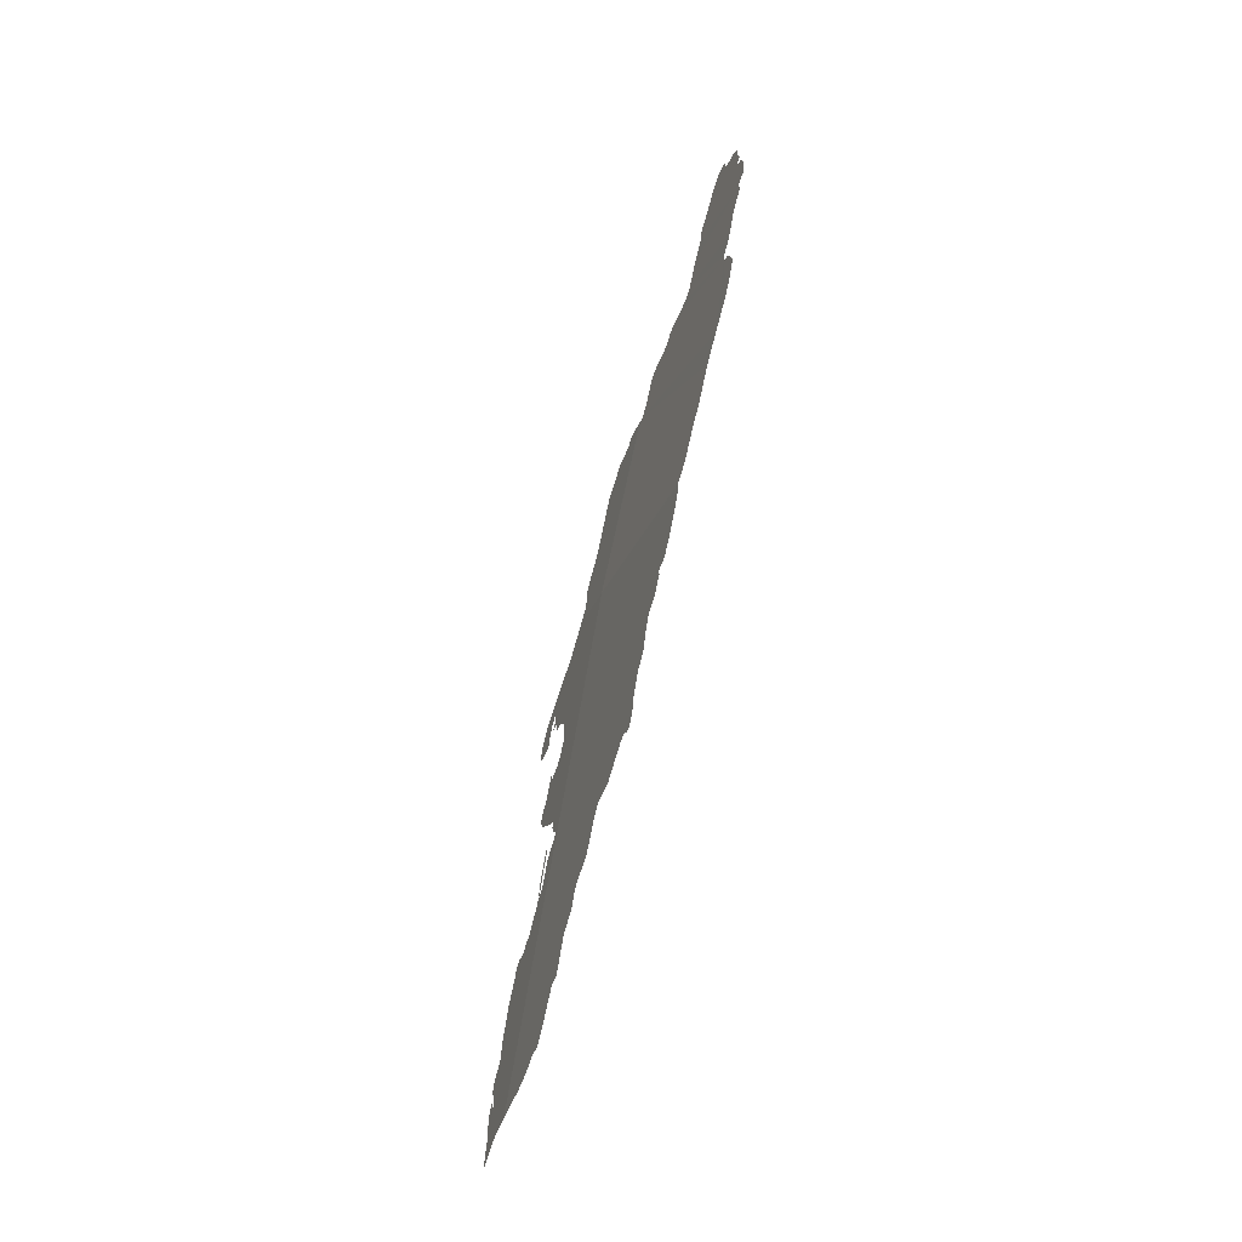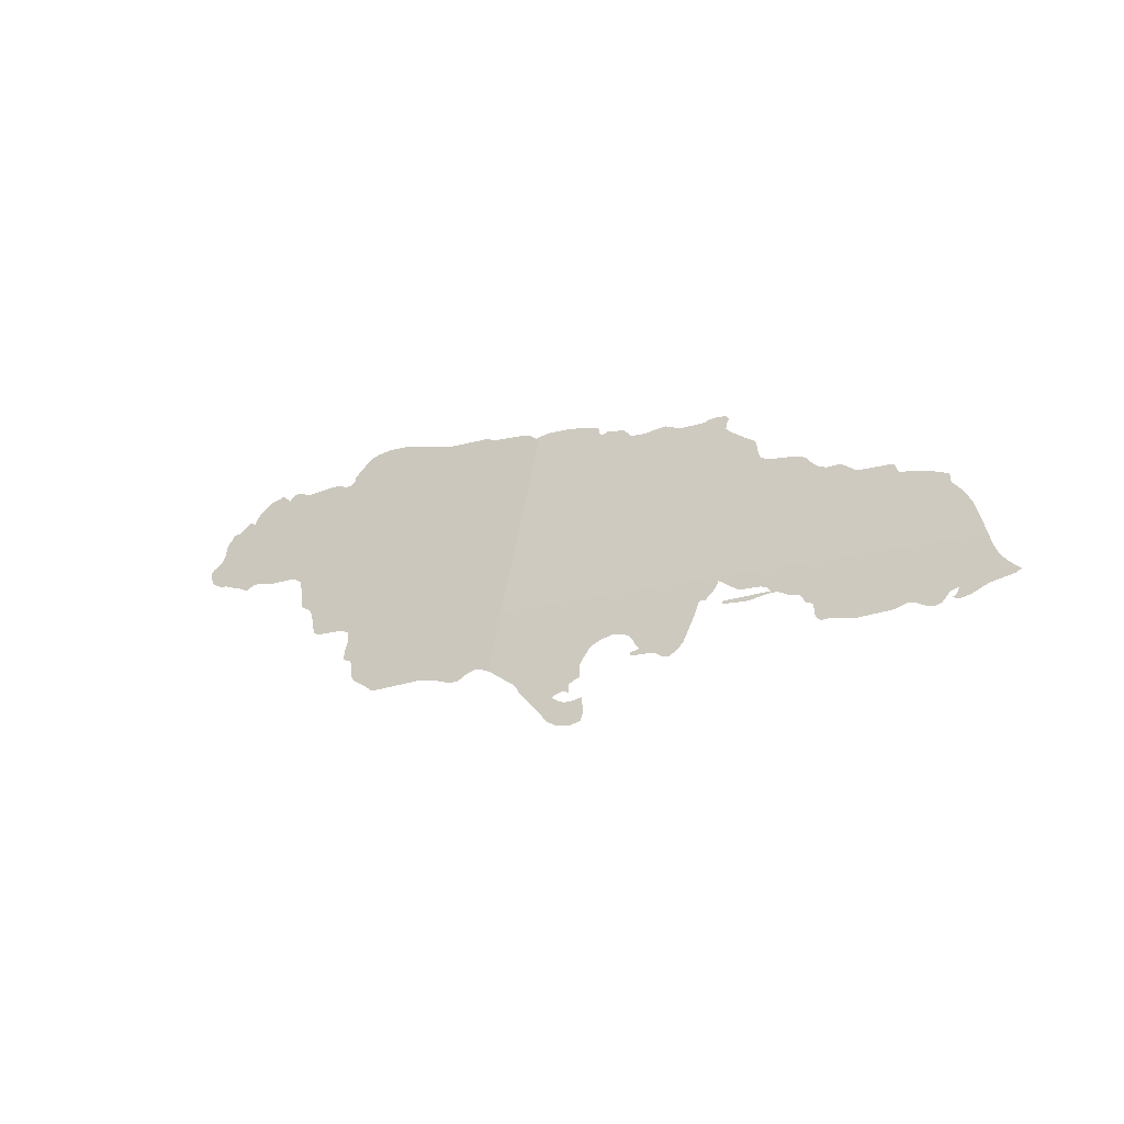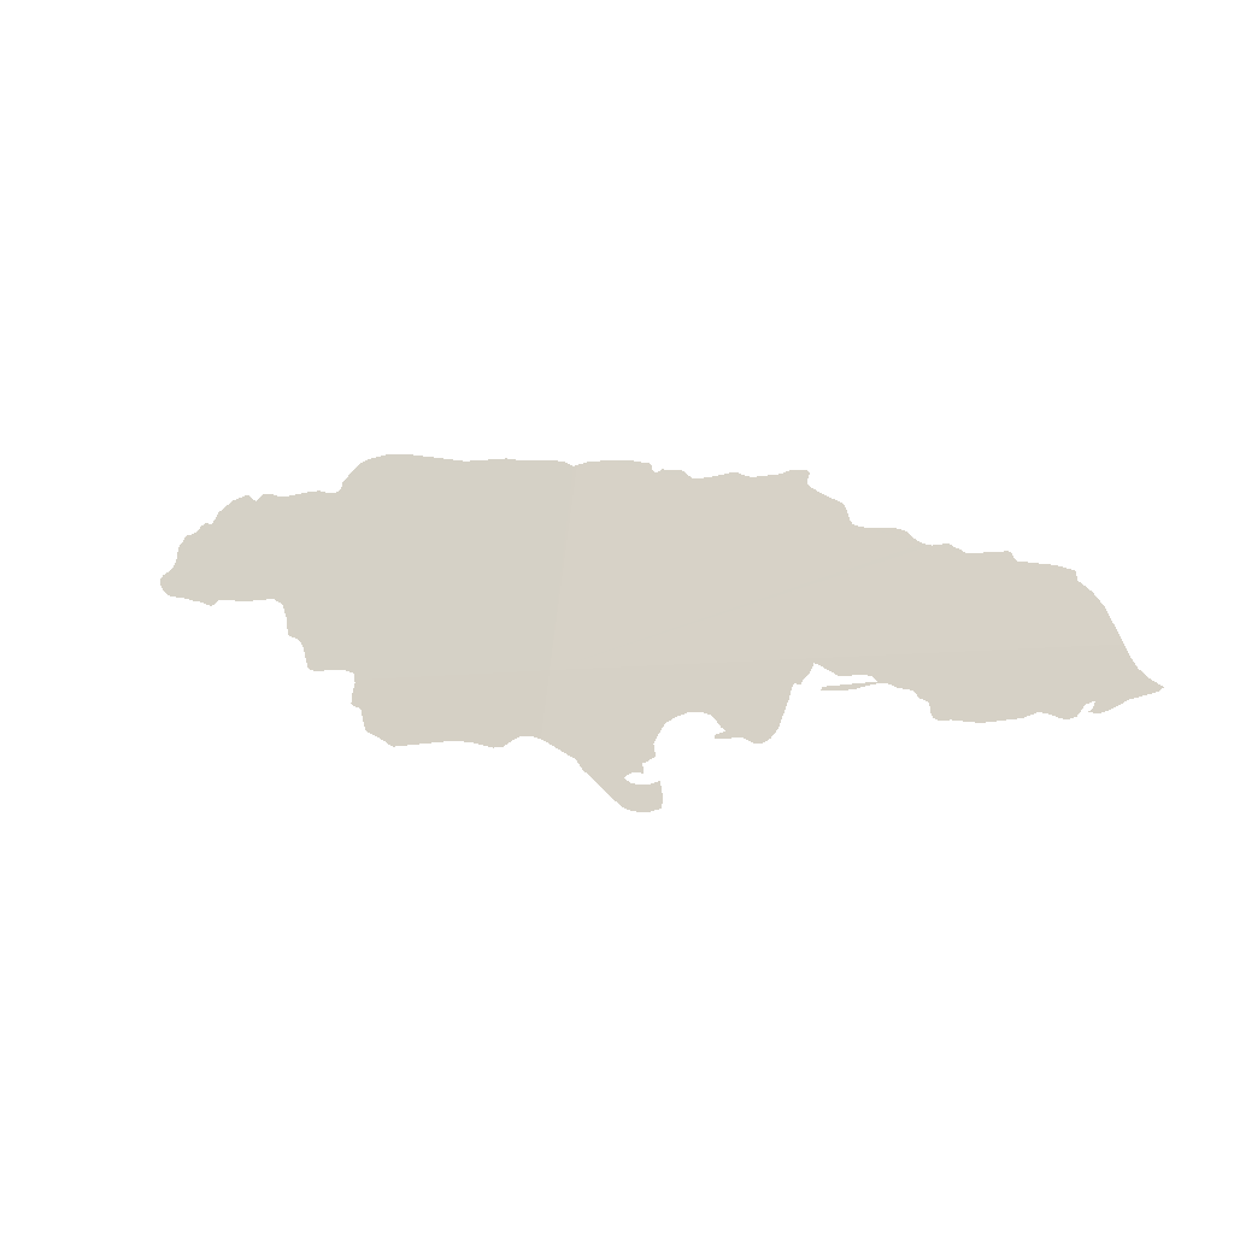
<metadata>
{"format":"obj","ext":"obj","renderer":"f3d","projection":"perspective","resolution":1024,"background":"white","views":[{"elev":60.3,"azim":112.4,"up":"+Y"},{"elev":-15.9,"azim":45.8,"up":"+Y"},{"elev":-8.9,"azim":32.4,"up":"+Y"}]}
</metadata>
<code>
o 0_Jamaica_sphere.001
v 1.037 1.545 4.641
v 1.038 1.533 4.644
v 1.035 1.583 4.628
v 1.13 1.545 4.619
v 1.001 1.545 4.648
v 1.037 1.534 4.645
v 1.035 1.534 4.645
v 1.033 1.533 4.645
v 1.032 1.532 4.646
v 1.03 1.532 4.647
v 1.026 1.533 4.647
v 1.023 1.533 4.648
v 1.012 1.533 4.65
v 1.011 1.533 4.65
v 1.009 1.534 4.65
v 1.006 1.535 4.65
v 1.006 1.536 4.65
v 1.005 1.537 4.65
v 1.004 1.539 4.65
v 1.004 1.539 4.649
v 1.004 1.54 4.649
v 1.002 1.54 4.65
v 1.002 1.541 4.65
v 1.002 1.542 4.649
v 1.002 1.545 4.648
v 1.13 1.545 4.619
v 1.131 1.543 4.619
v 1.132 1.541 4.619
v 1.134 1.539 4.619
v 1.136 1.538 4.619
v 1.135 1.537 4.62
v 1.131 1.536 4.621
v 1.128 1.535 4.622
v 1.127 1.534 4.623
v 1.125 1.534 4.623
v 1.126 1.535 4.623
v 1.126 1.535 4.623
v 1.126 1.536 4.622
v 1.125 1.536 4.623
v 1.124 1.534 4.624
v 1.122 1.533 4.624
v 1.121 1.534 4.624
v 1.119 1.534 4.625
v 1.118 1.535 4.625
v 1.115 1.534 4.626
v 1.109 1.533 4.627
v 1.105 1.534 4.628
v 1.104 1.534 4.628
v 1.103 1.534 4.629
v 1.103 1.534 4.629
v 1.102 1.534 4.629
v 1.101 1.535 4.629
v 1.101 1.536 4.628
v 1.101 1.537 4.628
v 1.1 1.537 4.628
v 1.099 1.538 4.628
v 1.099 1.538 4.628
v 1.099 1.539 4.628
v 1.098 1.539 4.628
v 1.096 1.54 4.629
v 1.095 1.54 4.629
v 1.094 1.54 4.629
v 1.092 1.54 4.629
v 1.089 1.54 4.63
v 1.088 1.539 4.63
v 1.084 1.54 4.631
v 1.084 1.54 4.631
v 1.092 1.541 4.629
v 1.092 1.541 4.629
v 1.091 1.542 4.629
v 1.09 1.542 4.629
v 1.088 1.542 4.63
v 1.086 1.542 4.63
v 1.084 1.543 4.63
v 1.083 1.544 4.63
v 1.082 1.544 4.63
v 1.082 1.543 4.631
v 1.081 1.543 4.631
v 1.08 1.541 4.632
v 1.08 1.541 4.632
v 1.079 1.541 4.632
v 1.079 1.54 4.632
v 1.079 1.538 4.633
v 1.078 1.533 4.635
v 1.077 1.532 4.636
v 1.075 1.531 4.636
v 1.074 1.531 4.636
v 1.074 1.531 4.637
v 1.073 1.532 4.637
v 1.072 1.532 4.637
v 1.067 1.532 4.638
v 1.067 1.533 4.638
v 1.069 1.533 4.637
v 1.068 1.534 4.637
v 1.067 1.536 4.637
v 1.066 1.536 4.637
v 1.065 1.537 4.637
v 1.063 1.537 4.637
v 1.061 1.536 4.638
v 1.059 1.535 4.639
v 1.058 1.532 4.64
v 1.057 1.532 4.64
v 1.058 1.529 4.641
v 1.058 1.529 4.641
v 1.057 1.529 4.641
v 1.056 1.528 4.642
v 1.056 1.528 4.642
v 1.057 1.527 4.642
v 1.057 1.527 4.642
v 1.056 1.527 4.642
v 1.055 1.527 4.642
v 1.054 1.527 4.643
v 1.053 1.526 4.643
v 1.055 1.525 4.643
v 1.056 1.525 4.643
v 1.058 1.525 4.642
v 1.06 1.525 4.642
v 1.061 1.522 4.643
v 1.061 1.521 4.643
v 1.059 1.52 4.644
v 1.057 1.52 4.644
v 1.055 1.521 4.644
v 1.054 1.521 4.644
v 1.046 1.528 4.644
v 1.045 1.529 4.644
v 1.039 1.533 4.644
v 1.001 1.546 4.648
v 0.9988 1.547 4.648
v 0.9931 1.547 4.649
v 0.9918 1.548 4.649
v 0.9896 1.552 4.648
v 0.9889 1.553 4.648
v 0.9881 1.553 4.648
v 0.9873 1.554 4.648
v 0.9866 1.554 4.648
v 0.9861 1.554 4.648
v 0.9856 1.555 4.648
v 0.985 1.557 4.647
v 0.9832 1.56 4.647
v 0.9811 1.561 4.647
v 0.9751 1.561 4.648
v 0.9714 1.562 4.649
v 0.9701 1.562 4.649
v 0.9694 1.561 4.649
v 0.9688 1.561 4.65
v 0.9682 1.561 4.65
v 0.9661 1.562 4.65
v 0.9648 1.562 4.65
v 0.9622 1.563 4.65
v 0.9608 1.563 4.651
v 0.9594 1.563 4.651
v 0.9579 1.564 4.651
v 0.9568 1.565 4.65
v 0.9563 1.567 4.65
v 0.9567 1.568 4.65
v 0.9579 1.568 4.649
v 0.9584 1.569 4.649
v 0.9586 1.57 4.648
v 0.9583 1.573 4.648
v 0.9584 1.573 4.647
v 0.9589 1.574 4.647
v 0.959 1.575 4.647
v 0.9592 1.575 4.647
v 0.9605 1.575 4.646
v 0.9613 1.576 4.646
v 0.9618 1.577 4.646
v 0.9626 1.578 4.645
v 0.964 1.577 4.645
v 0.9647 1.58 4.644
v 0.967 1.582 4.643
v 0.9699 1.583 4.642
v 0.9721 1.581 4.642
v 0.9732 1.583 4.641
v 0.9745 1.583 4.641
v 0.976 1.582 4.641
v 0.9779 1.582 4.641
v 0.9831 1.582 4.639
v 0.9849 1.582 4.639
v 0.9858 1.582 4.639
v 0.9864 1.582 4.639
v 0.9874 1.582 4.639
v 0.9883 1.582 4.638
v 0.9891 1.582 4.638
v 0.9891 1.583 4.638
v 0.989 1.583 4.638
v 0.9895 1.584 4.637
v 0.9912 1.587 4.636
v 0.992 1.587 4.636
v 0.9933 1.588 4.635
v 0.9966 1.589 4.634
v 1 1.588 4.634
v 1.007 1.587 4.633
v 1.013 1.586 4.632
v 1.021 1.586 4.63
v 1.024 1.585 4.63
v 1.03 1.584 4.629
v 1.032 1.584 4.629
v 1.034 1.583 4.629
v 1.129 1.546 4.618
v 1.036 1.584 4.628
v 1.041 1.584 4.627
v 1.045 1.583 4.626
v 1.048 1.582 4.625
v 1.048 1.582 4.625
v 1.049 1.581 4.626
v 1.049 1.581 4.626
v 1.049 1.581 4.626
v 1.05 1.581 4.625
v 1.05 1.581 4.625
v 1.054 1.581 4.625
v 1.054 1.58 4.625
v 1.056 1.579 4.625
v 1.056 1.579 4.625
v 1.059 1.579 4.624
v 1.061 1.579 4.623
v 1.063 1.579 4.623
v 1.064 1.579 4.623
v 1.066 1.578 4.623
v 1.067 1.578 4.622
v 1.071 1.579 4.621
v 1.072 1.579 4.621
v 1.074 1.579 4.62
v 1.075 1.579 4.62
v 1.076 1.579 4.62
v 1.076 1.578 4.62
v 1.076 1.577 4.62
v 1.076 1.576 4.621
v 1.077 1.575 4.621
v 1.08 1.574 4.621
v 1.083 1.572 4.621
v 1.083 1.571 4.621
v 1.084 1.569 4.621
v 1.085 1.568 4.621
v 1.086 1.568 4.621
v 1.087 1.568 4.621
v 1.091 1.567 4.62
v 1.093 1.567 4.62
v 1.094 1.566 4.62
v 1.096 1.565 4.62
v 1.097 1.564 4.62
v 1.098 1.564 4.62
v 1.101 1.564 4.619
v 1.102 1.563 4.619
v 1.103 1.563 4.619
v 1.103 1.562 4.619
v 1.104 1.562 4.619
v 1.104 1.562 4.619
v 1.111 1.562 4.617
v 1.111 1.562 4.617
v 1.112 1.56 4.618
v 1.112 1.56 4.618
v 1.118 1.559 4.617
v 1.121 1.558 4.616
v 1.122 1.556 4.617
v 1.124 1.554 4.617
v 1.126 1.551 4.617
f 150 157 156
f 10 8 11
f 64 63 68
f 232 231 229
f 5 1 127
f 1 3 198
f 198 197 196
f 1 198 195
f 127 1 195
f 198 196 195
f 195 194 127
f 194 193 127
f 192 191 183
f 191 190 183
f 193 192 127
f 183 190 187
f 190 189 187
f 189 188 187
f 187 186 183
f 186 185 184
f 186 184 183
f 192 183 128
f 128 127 192
f 130 129 131
f 129 128 131
f 128 183 132
f 183 182 138
f 132 183 138
f 132 131 128
f 133 132 138
f 138 182 139
f 182 181 139
f 181 180 140
f 179 178 177
f 180 179 177
f 136 135 134
f 134 133 138
f 139 181 140
f 177 176 140
f 175 174 172
f 174 173 172
f 177 140 180
f 176 175 172
f 172 171 170
f 136 134 137
f 138 137 134
f 172 170 169
f 176 172 141
f 140 176 141
f 172 169 168
f 168 167 166
f 168 166 165
f 172 168 142
f 142 141 172
f 168 165 158
f 165 164 158
f 164 163 161
f 163 162 161
f 161 160 159
f 142 168 143
f 143 168 147
f 164 161 159
f 164 159 158
f 147 168 158
f 145 144 146
f 144 143 146
f 147 146 143
f 149 148 158
f 148 147 158
f 149 158 157
f 151 150 156
f 150 149 157
f 153 152 156
f 152 151 156
f 155 154 153
f 156 155 153
f 1 5 12
f 5 25 12
f 25 24 21
f 24 23 22
f 21 24 22
f 20 19 15
f 19 18 16
f 19 16 15
f 18 17 16
f 25 21 12
f 21 20 12
f 6 2 1
f 7 6 1
f 15 14 13
f 7 1 8
f 8 1 11
f 10 9 8
f 11 1 12
f 20 15 12
f 15 13 12
f 1 2 126
f 125 124 106
f 124 123 113
f 1 126 125
f 26 4 38
f 4 1 76
f 1 125 100
f 124 113 112
f 123 122 115
f 122 121 115
f 121 120 116
f 120 119 118
f 116 120 118
f 118 117 116
f 31 30 29
f 34 33 37
f 33 32 38
f 34 37 36
f 32 31 29
f 32 29 28
f 35 34 36
f 37 33 38
f 32 28 38
f 28 27 38
f 121 116 115
f 27 26 38
f 123 115 114
f 123 114 113
f 41 40 42
f 40 39 42
f 39 38 4
f 124 112 106
f 43 39 44
f 43 42 39
f 46 45 54
f 45 44 54
f 44 39 4
f 47 46 54
f 47 54 53
f 125 106 102
f 112 111 106
f 110 109 108
f 111 110 106
f 50 49 51
f 49 48 52
f 48 47 53
f 110 108 107
f 106 110 107
f 106 105 102
f 105 104 102
f 104 103 102
f 49 52 51
f 53 52 48
f 125 102 101
f 125 101 100
f 54 44 58
f 58 44 59
f 1 100 99
f 55 54 58
f 57 56 55
f 58 57 55
f 1 99 98
f 1 98 76
f 98 97 76
f 59 44 4
f 61 60 59
f 95 94 83
f 94 93 83
f 93 92 91
f 93 91 90
f 93 90 83
f 89 88 85
f 88 87 86
f 90 89 84
f 83 90 84
f 96 95 82
f 96 82 81
f 88 86 85
f 85 84 89
f 83 82 95
f 81 80 79
f 81 79 78
f 81 78 77
f 81 77 76
f 75 74 72
f 74 73 72
f 96 81 97
f 81 76 97
f 76 75 71
f 75 72 71
f 61 59 70
f 70 59 4
f 62 61 70
f 4 76 71
f 70 4 71
f 70 69 62
f 69 68 62
f 68 67 64
f 67 66 65
f 64 67 65
f 63 62 68
f 1 4 241
f 4 199 251
f 1 241 240
f 199 256 251
f 256 255 254
f 254 253 252
f 256 254 251
f 3 1 206
f 3 206 201
f 201 200 3
f 203 202 205
f 202 201 205
f 205 204 203
f 206 1 213
f 254 252 251
f 206 205 201
f 206 213 207
f 213 1 214
f 210 209 208
f 208 207 211
f 211 210 208
f 212 211 207
f 250 249 248
f 250 248 247
f 251 250 247
f 251 247 4
f 247 246 4
f 213 212 207
f 234 1 235
f 245 244 243
f 246 245 241
f 245 243 241
f 243 242 241
f 1 234 233
f 214 1 218
f 217 216 215
f 215 214 218
f 246 241 4
f 218 217 215
f 239 238 236
f 238 237 236
f 236 235 239
f 240 239 235
f 240 235 1
f 222 221 227
f 221 220 227
f 224 223 226
f 223 222 226
f 226 225 224
f 227 226 222
f 228 227 219
f 227 220 219
f 231 230 229
f 229 228 232
f 228 219 232
f 232 219 233
f 219 218 1
f 233 219 1

</code>
